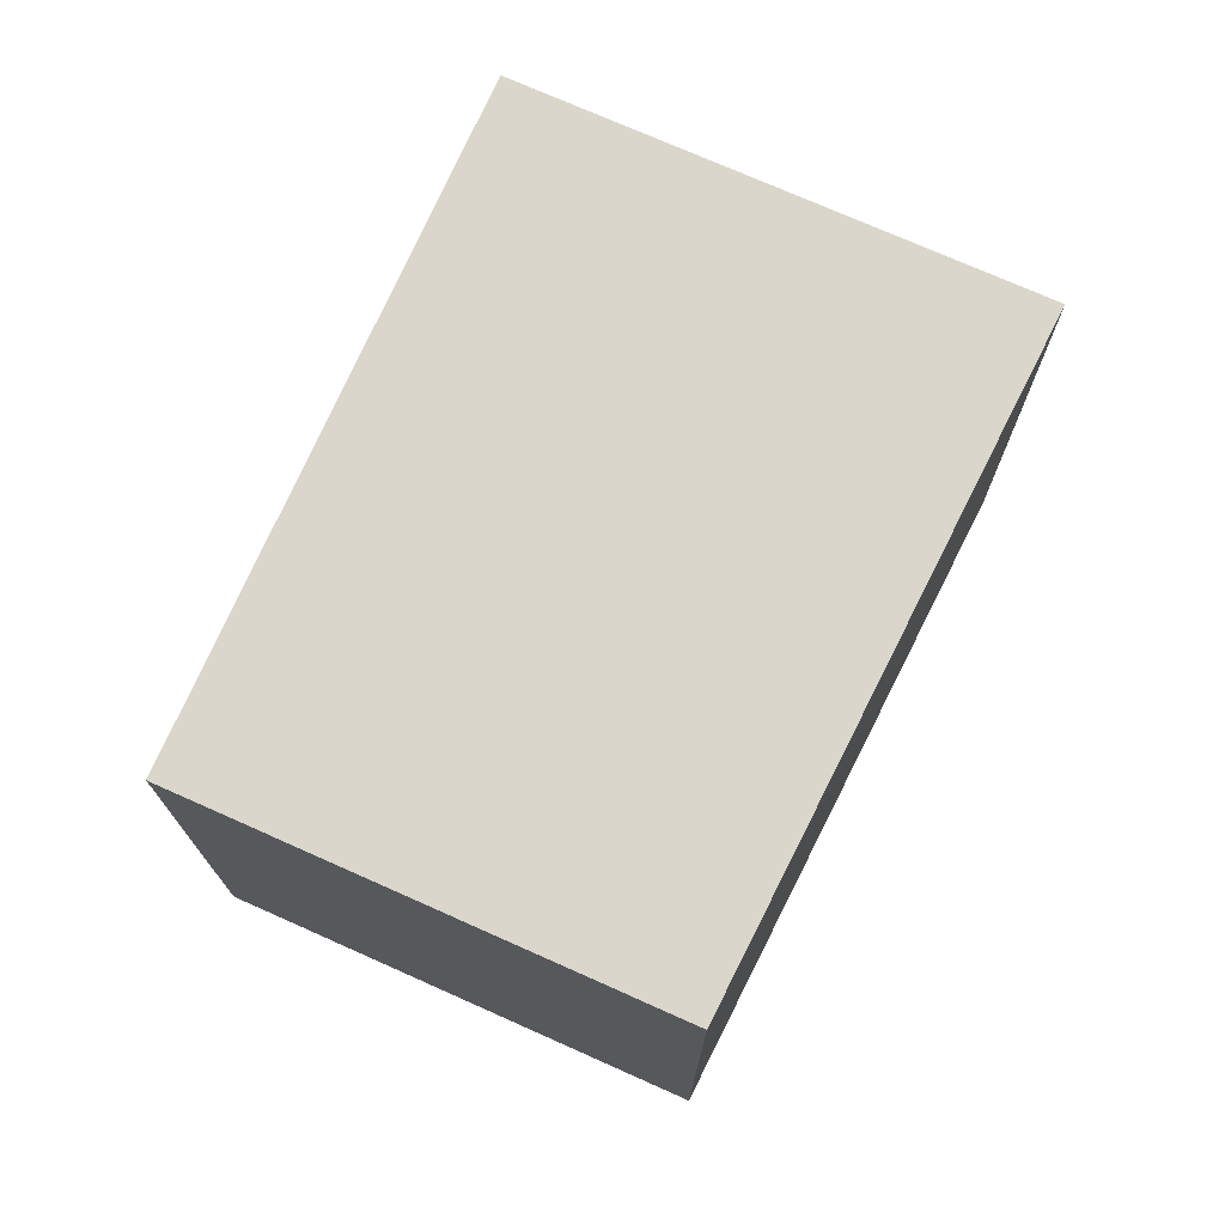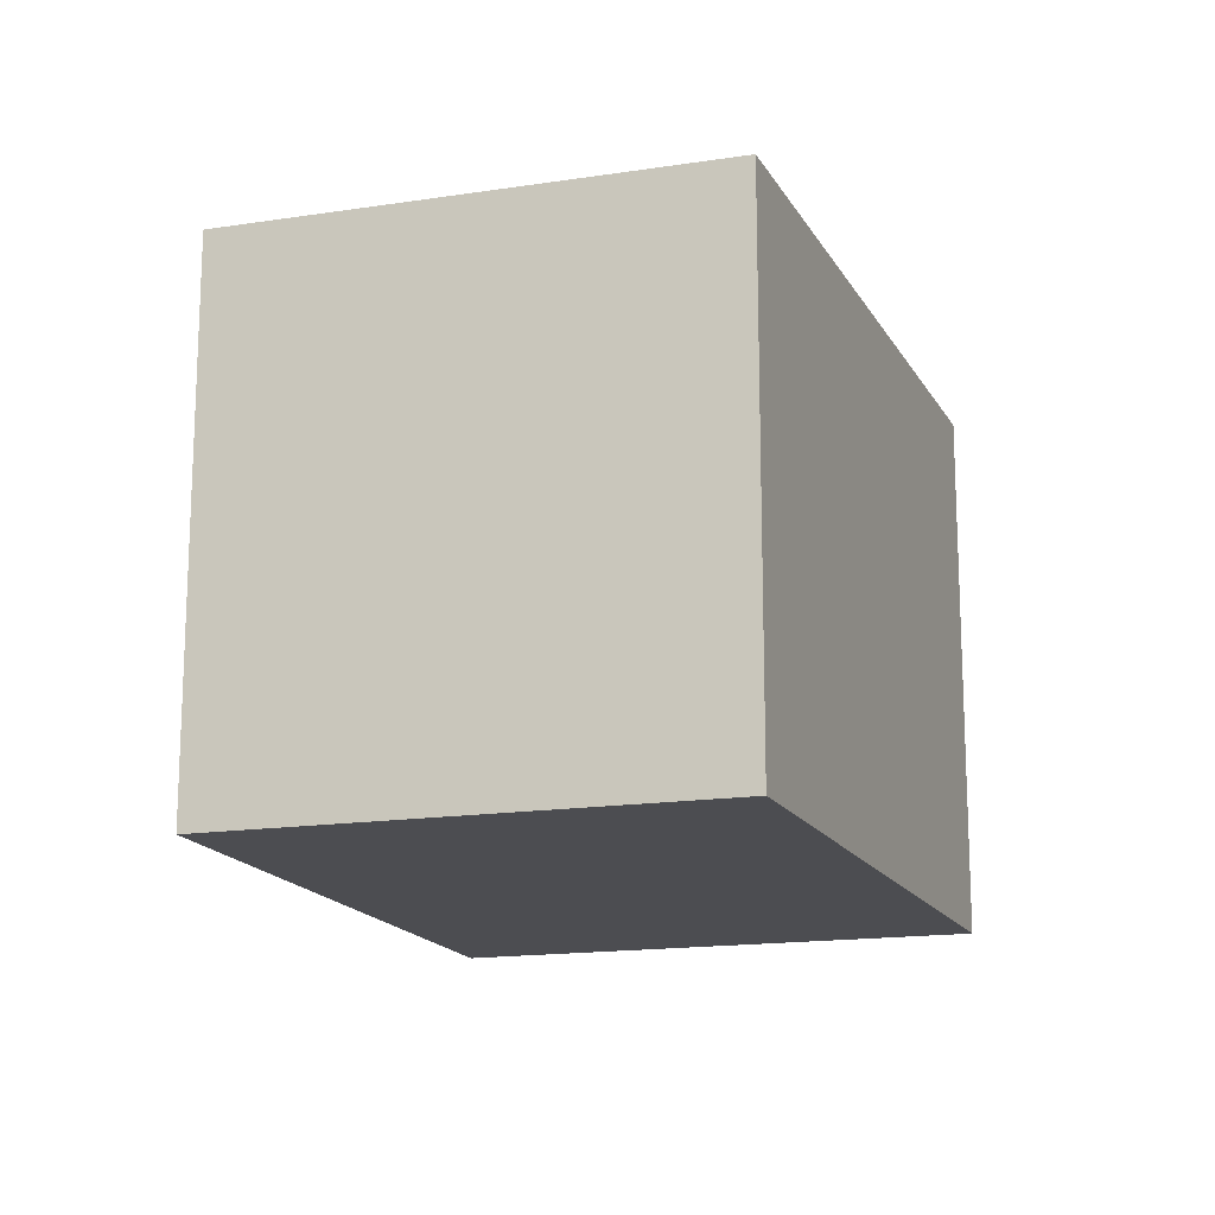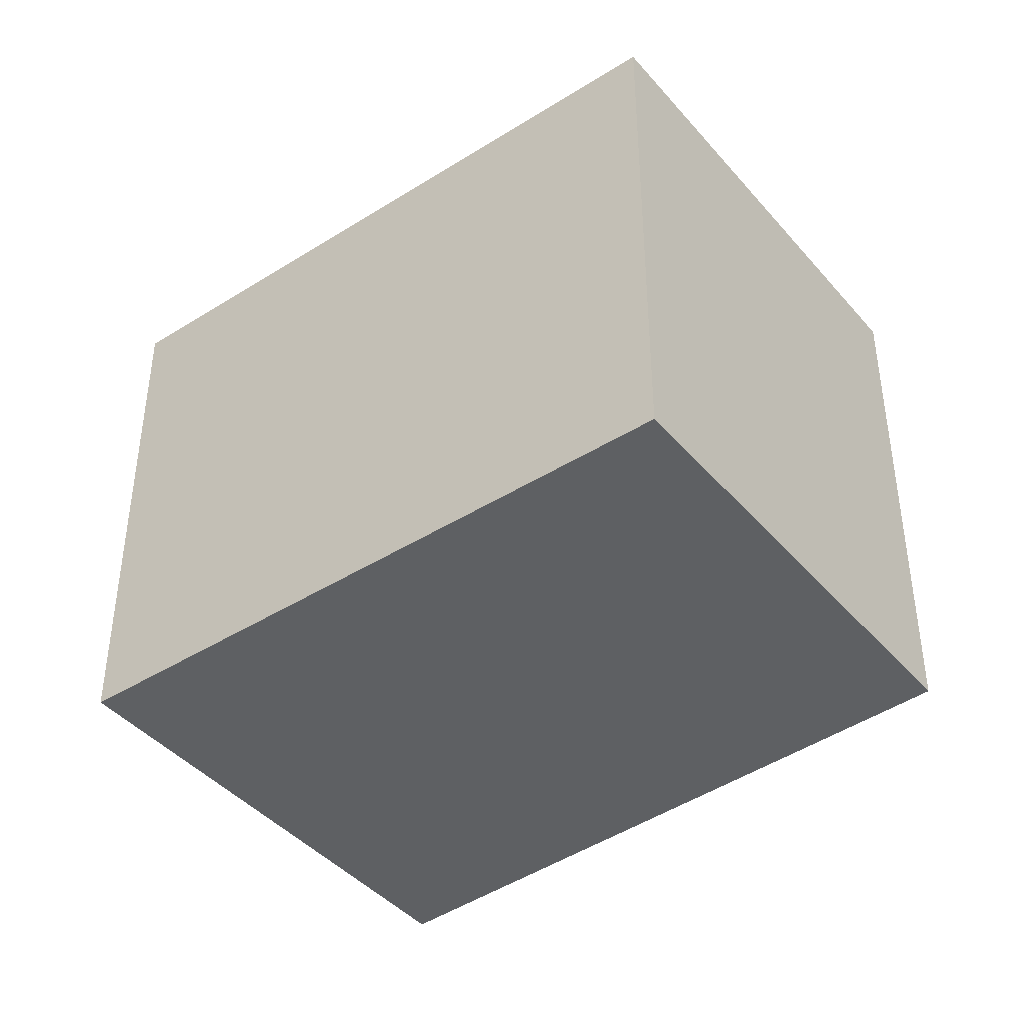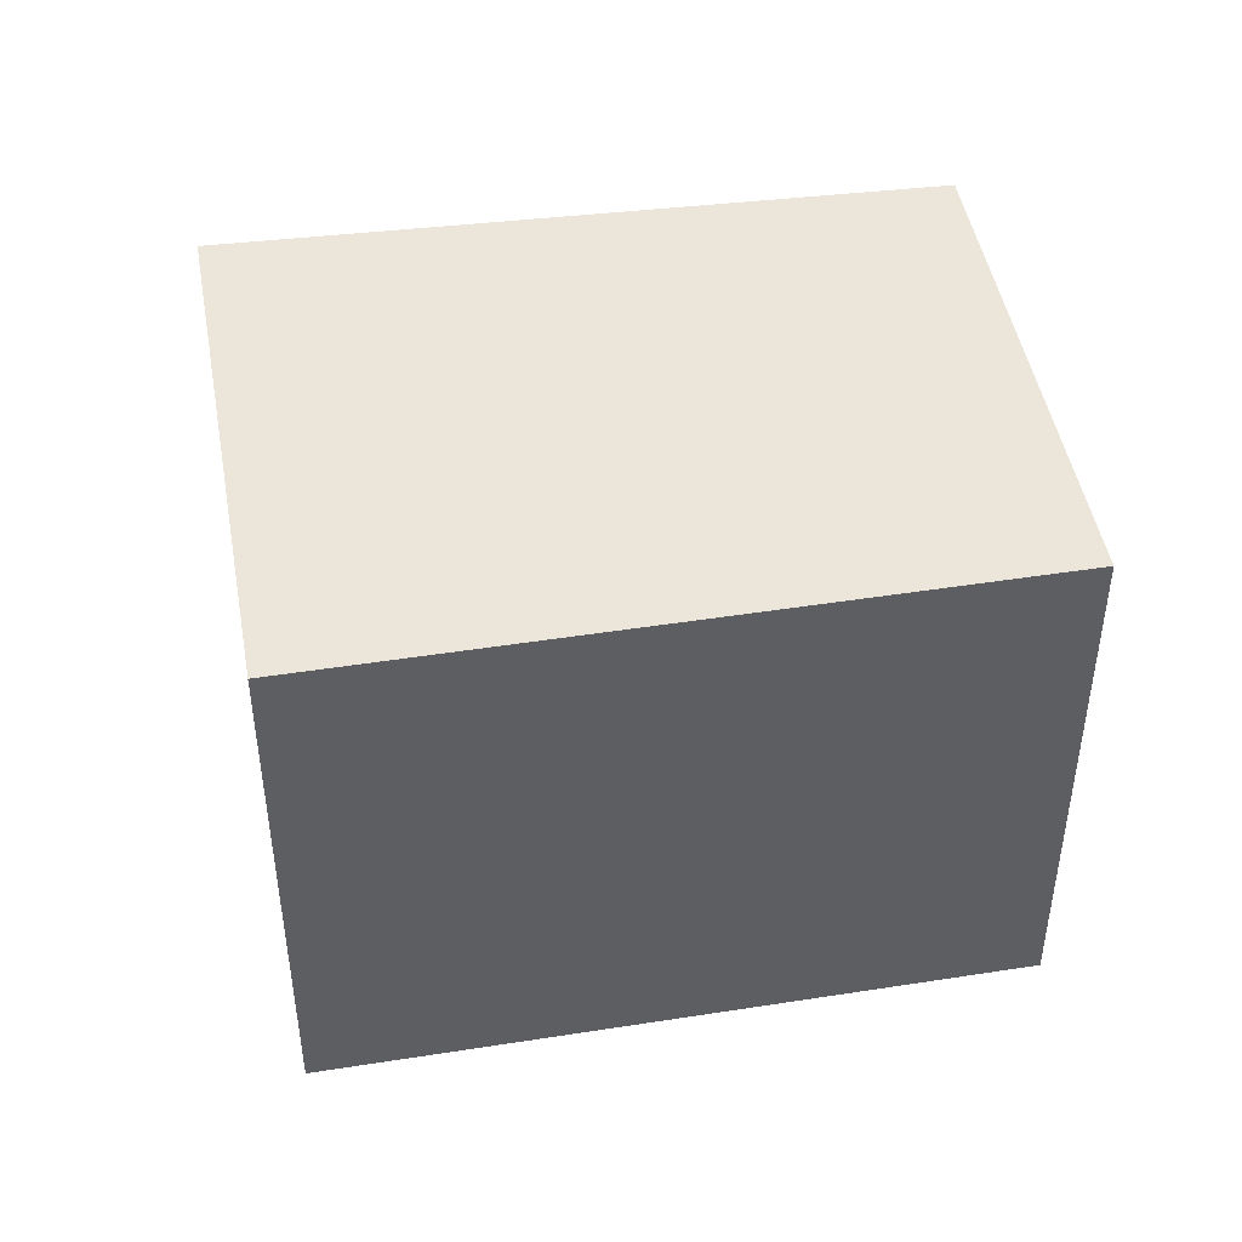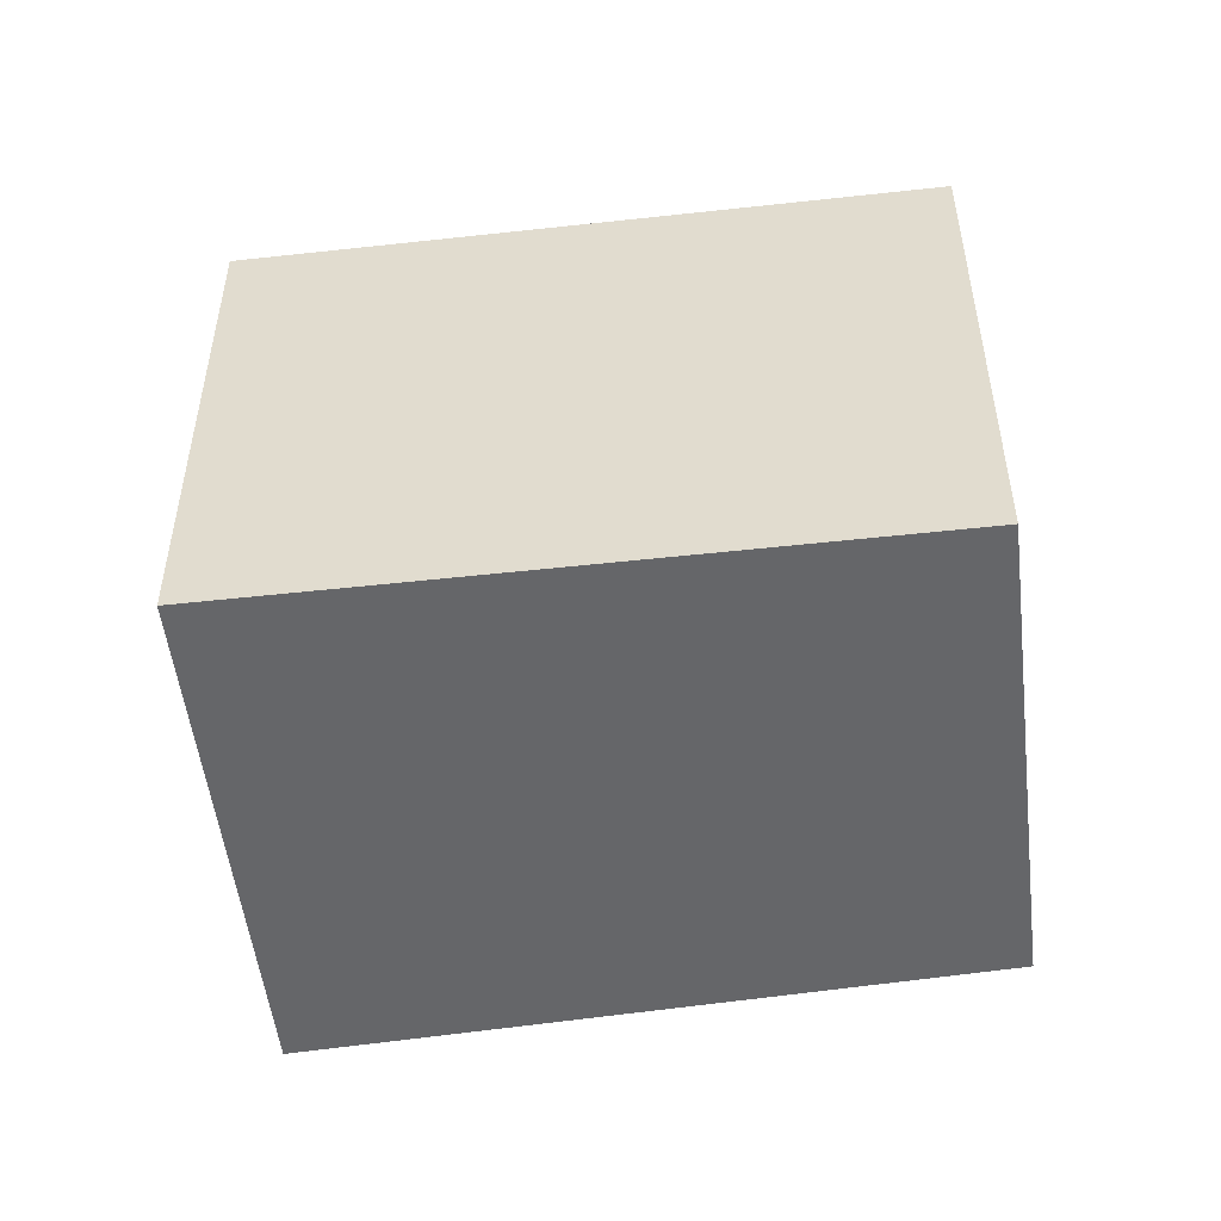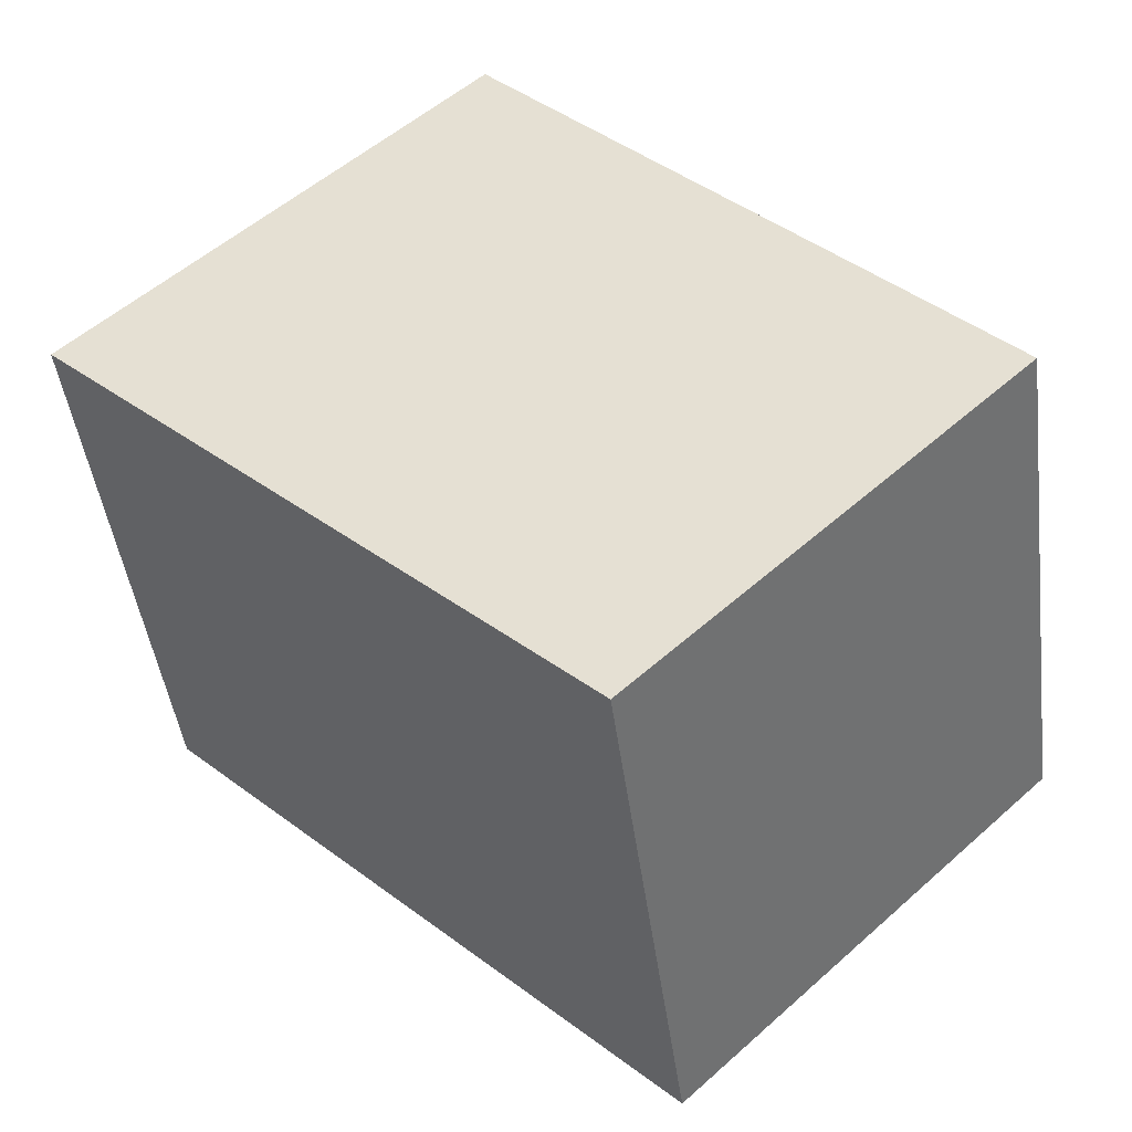
<metadata>
{"format":"obj","ext":"obj","renderer":"f3d","projection":"perspective","resolution":1024,"background":"white","views":[{"elev":74.0,"azim":160.6,"up":"+Y"},{"elev":-16.1,"azim":154.2,"up":"+Y"},{"elev":-42.3,"azim":83.6,"up":"+Y"},{"elev":46.8,"azim":36.5,"up":"+Y"},{"elev":-51.8,"azim":53.4,"up":"+Y"},{"elev":-45.4,"azim":7.5,"up":"+Z"}]}
</metadata>
<code>
v  2.19 2.35 -2.102
v  1.691 2.35 1.598
v  3.773 2.35 -0.604
v  0 2.35 1.439e-16
v  3.773 3.698e-17 -0.604
v  2.19 1.287e-16 -2.102
v  0 0 0
v  1.691 -9.785e-17 1.598
g defaultobject
f 1 2 3
f 2 1 4
f 5 1 3
f 1 5 6
f 6 4 1
f 4 6 7
f 7 2 4
f 2 7 8
f 8 3 2
f 3 8 5
f 5 7 6
f 7 5 8

</code>
